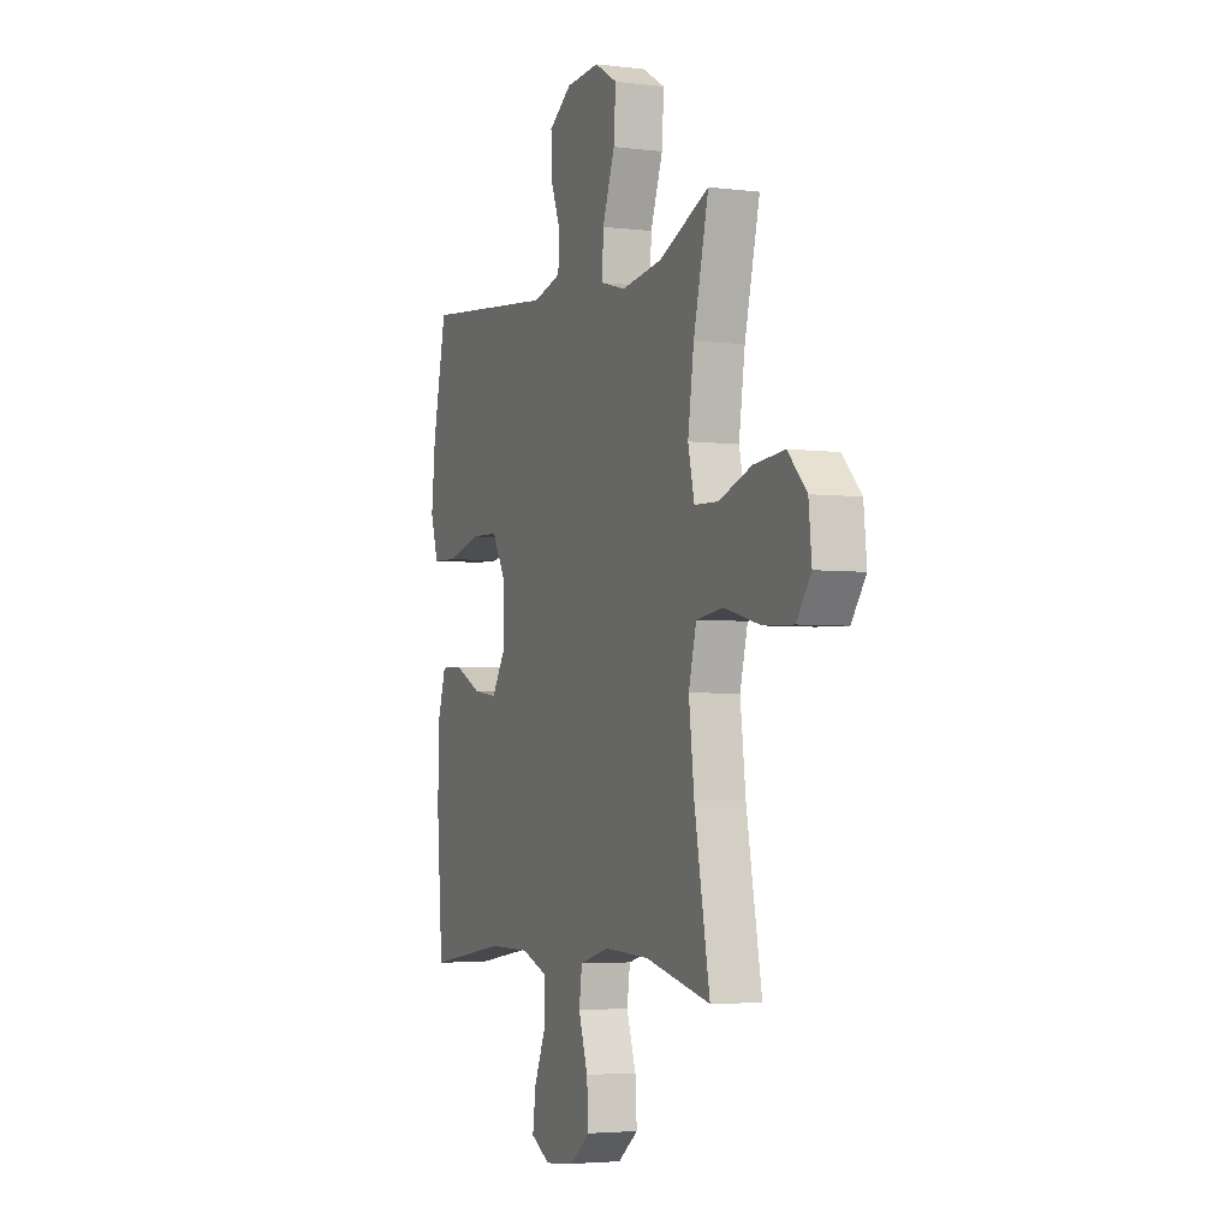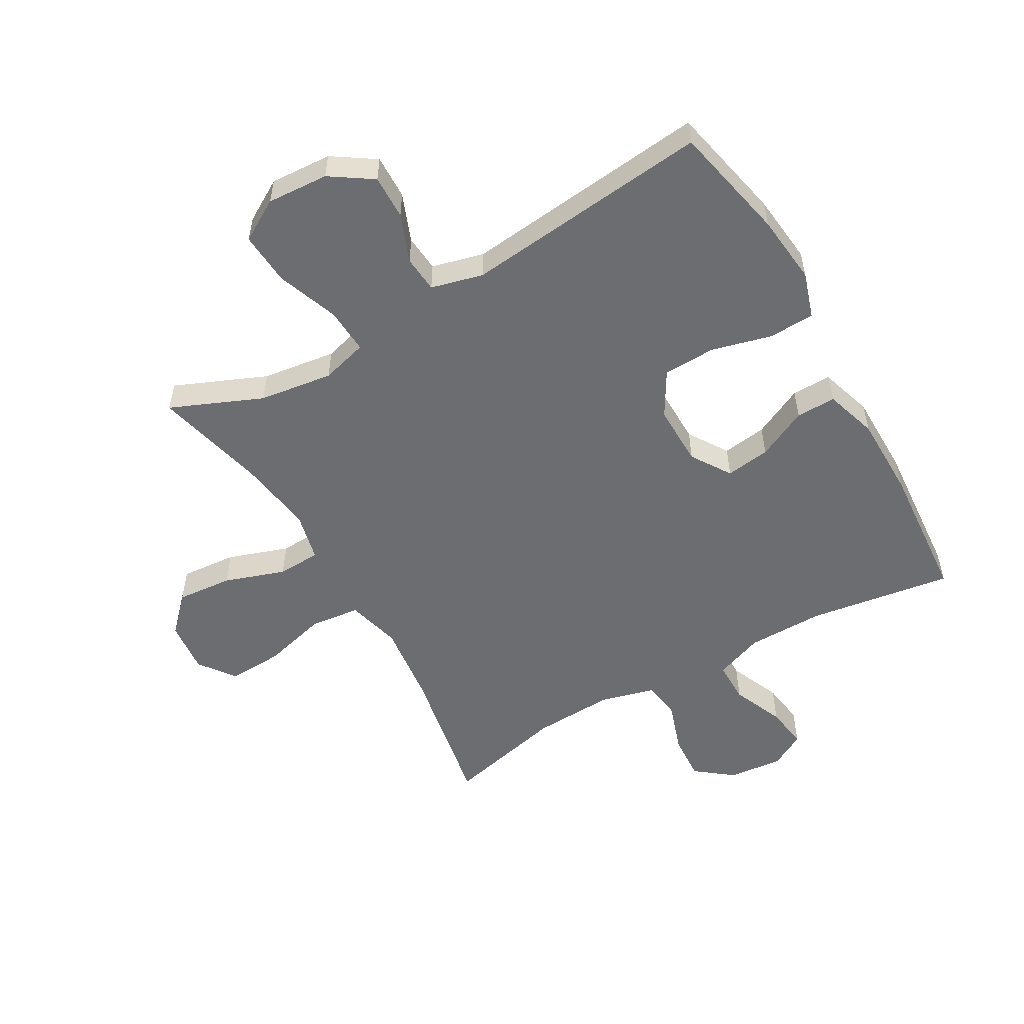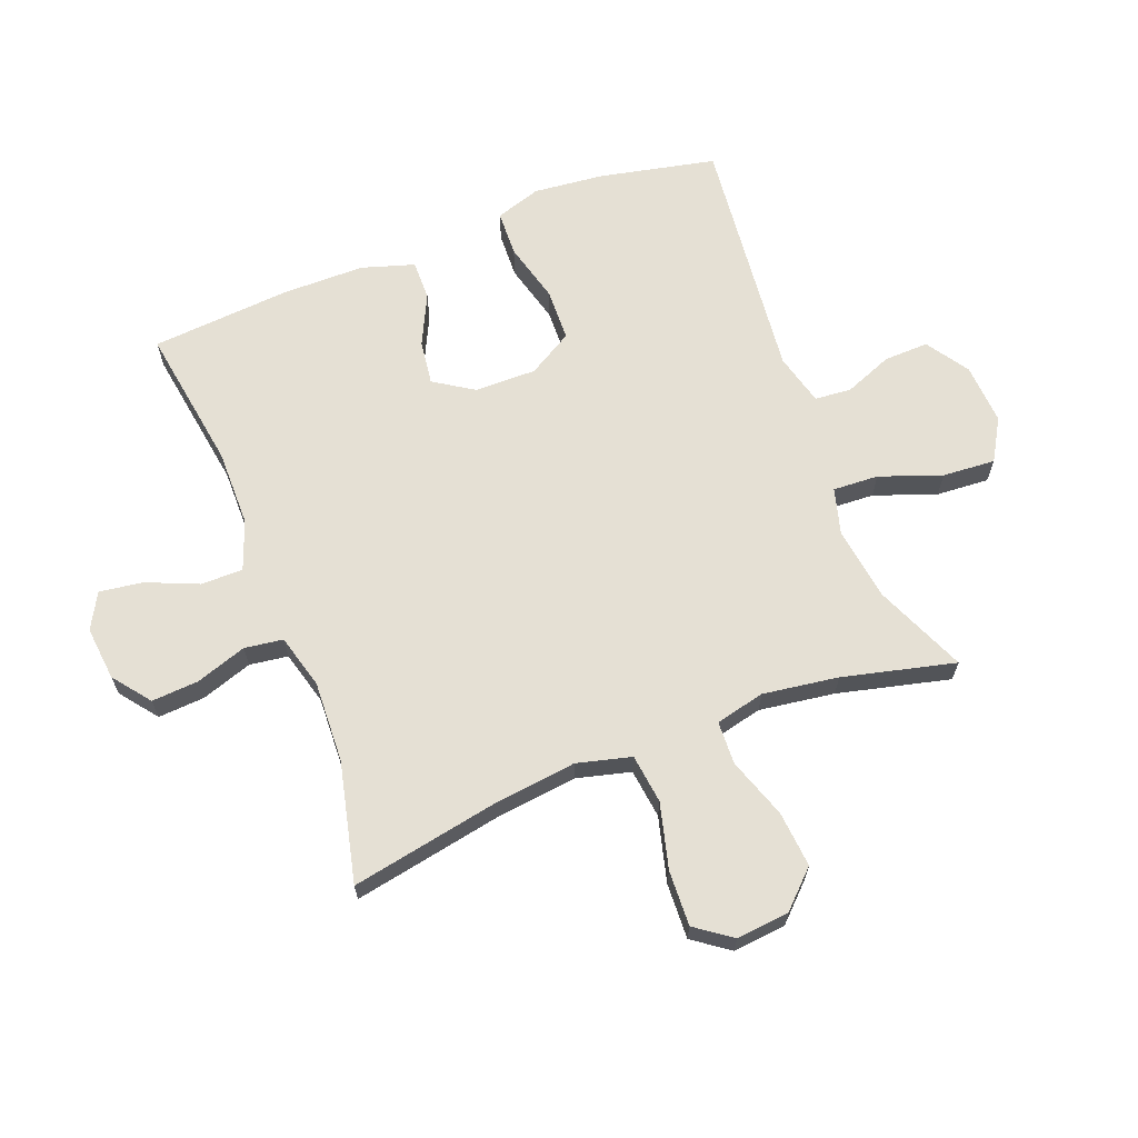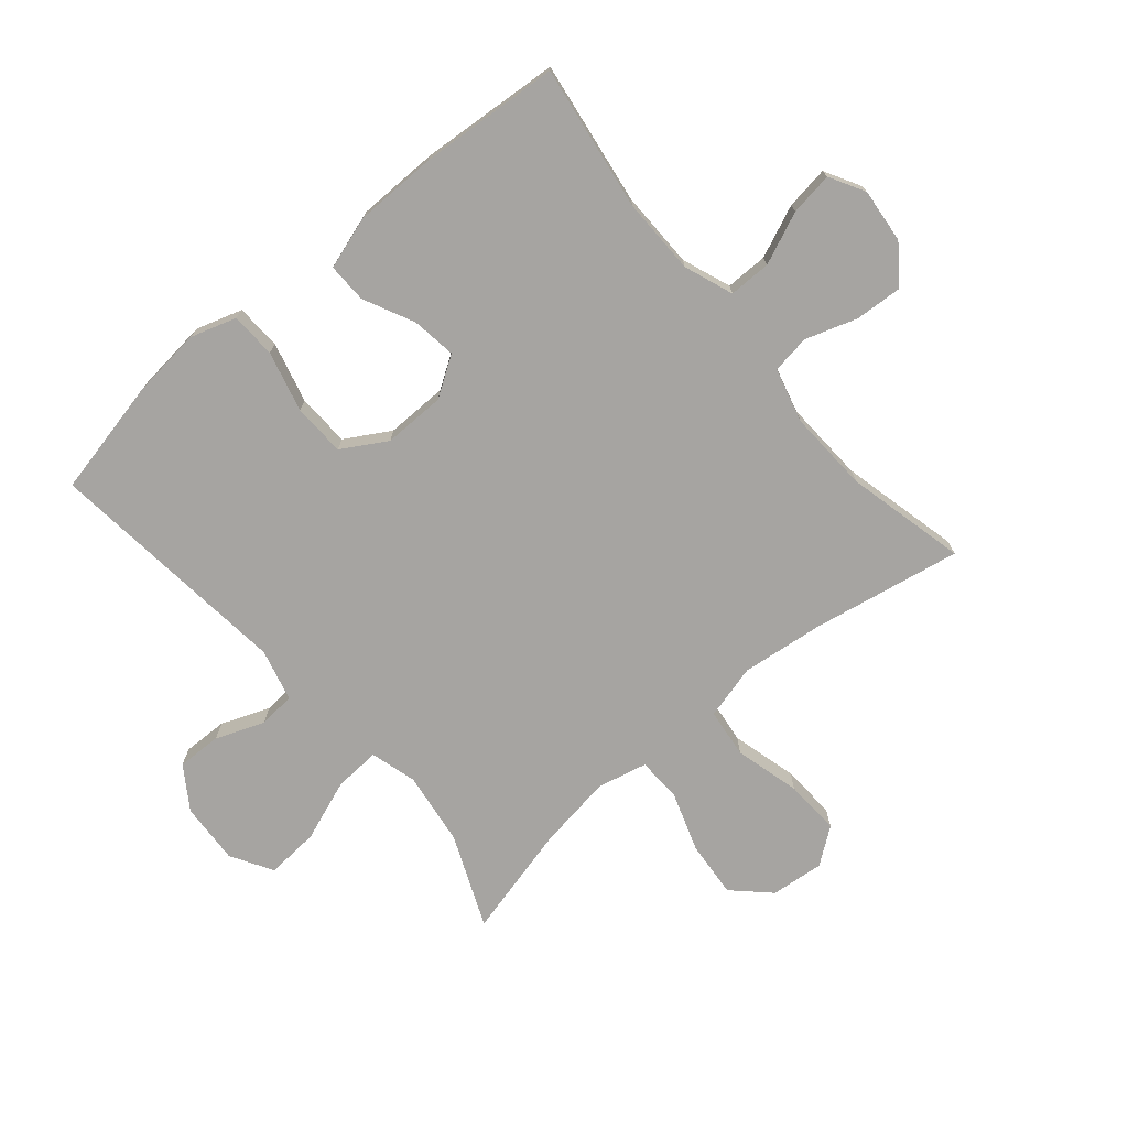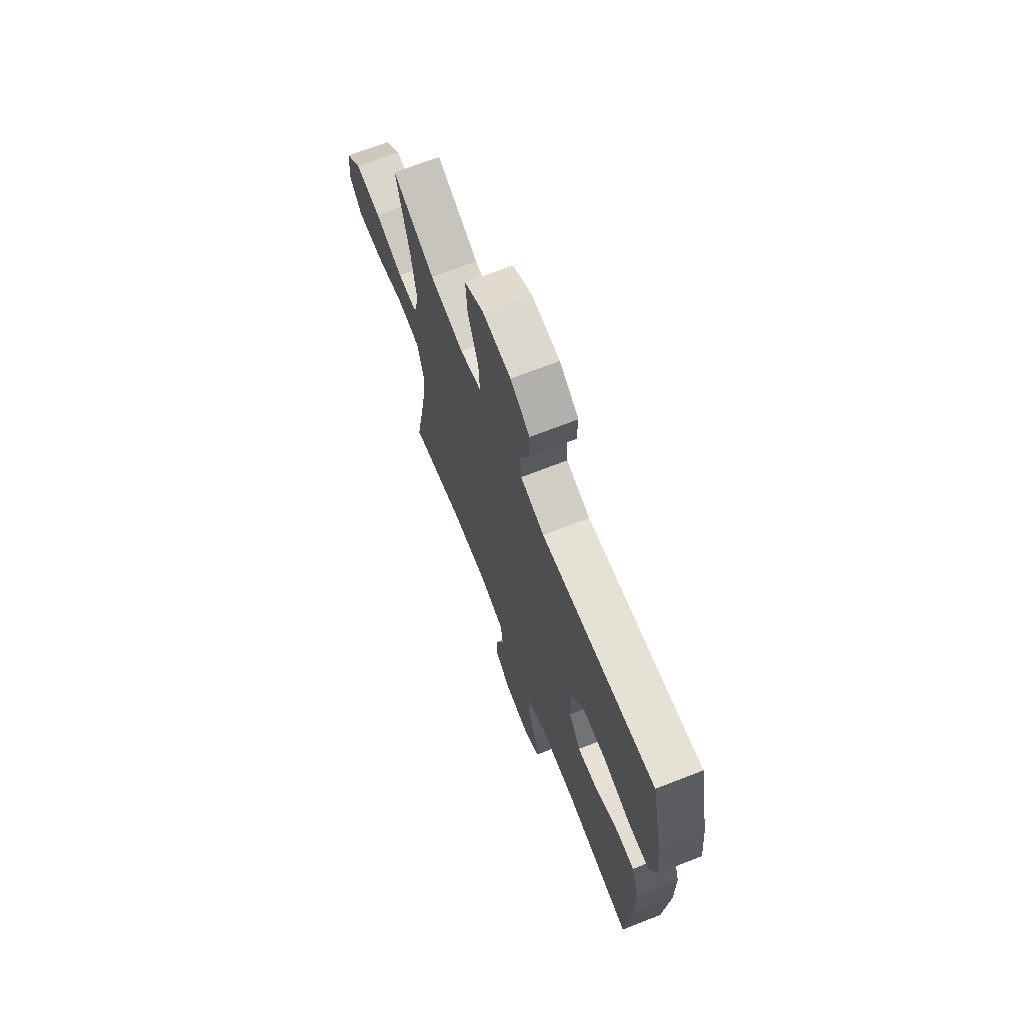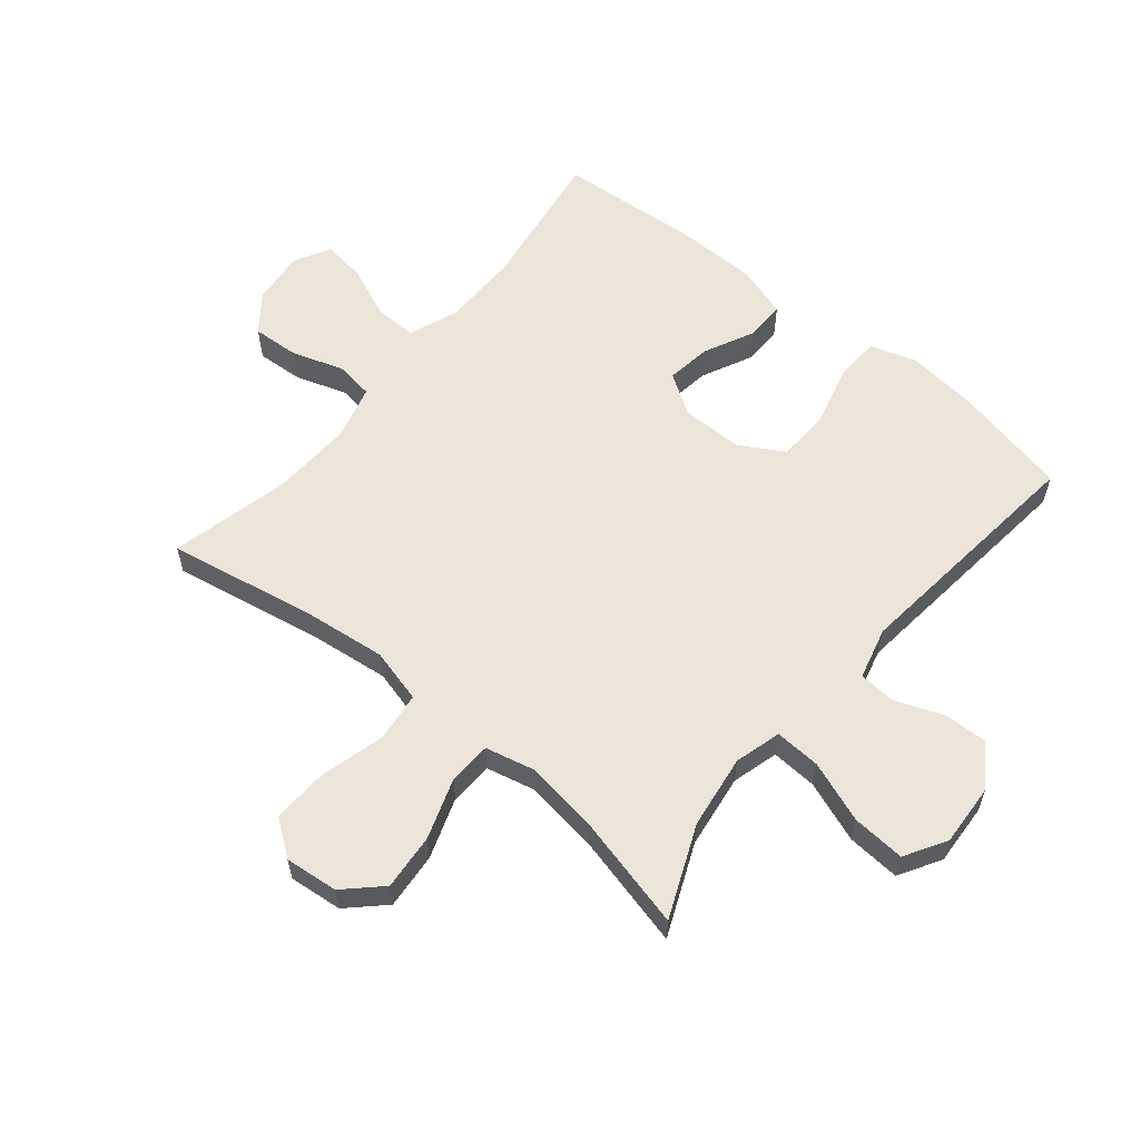
<metadata>
{"format":"obj","ext":"obj","renderer":"f3d","projection":"perspective","resolution":1024,"background":"white","views":[{"elev":-3.8,"azim":-112.4,"up":"+Z"},{"elev":-54.0,"azim":29.9,"up":"+Y"},{"elev":65.7,"azim":-111.2,"up":"+Y"},{"elev":-73.5,"azim":130.4,"up":"+Y"},{"elev":69.4,"azim":68.6,"up":"+Z"},{"elev":59.1,"azim":-50.4,"up":"+Y"}]}
</metadata>
<code>
v 0.5 0.07 -0.5
v 0.263 0.07 -0.464
v 0.137 0.07 -0.465
v 0.057 0.07 -0.495
v 0.057 0.07 -0.564
v 0.093 0.07 -0.649
v 0.103 0.07 -0.72
v 0.045 0.07 -0.752
v -0.044 0.07 -0.743
v -0.105 0.07 -0.696
v -0.1 0.07 -0.619
v -0.072 0.07 -0.535
v -0.081 0.07 -0.472
v -0.17 0.07 -0.448
v -0.304 0.07 -0.454
v -0.5 0.07 -0.5
v -0.454 0.07 -0.255
v -0.438 0.07 -0.121
v -0.461 0.07 -0.032
v -0.542 0.07 -0.022
v -0.649 0.07 -0.05
v -0.74 0.07 -0.054
v -0.783 0.07 0.005
v -0.774 0.07 0.092
v -0.718 0.07 0.15
v -0.626 0.07 0.142
v -0.527 0.07 0.108
v -0.456 0.07 0.111
v -0.437 0.07 0.192
v -0.455 0.07 0.316
v -0.5 0.07 0.5
v -0.35 0.07 0.436
v -0.229 0.07 0.419
v -0.153 0.07 0.44
v -0.157 0.07 0.515
v -0.194 0.07 0.616
v -0.2 0.07 0.703
v -0.132 0.07 0.743
v -0.031 0.07 0.737
v 0.038 0.07 0.691
v 0.036 0.07 0.618
v 0.005 0.07 0.539
v 0.01 0.07 0.479
v 0.095 0.07 0.457
v 0.5 0.07 0.5
v 0.541 0.07 0.309
v 0.553 0.07 0.194
v 0.529 0.07 0.119
v 0.454 0.07 0.116
v 0.355 0.07 0.142
v 0.269 0.07 0.139
v 0.226 0.07 0.066
v 0.227 0.07 -0.035
v 0.269 0.07 -0.1
v 0.342 0.07 -0.09
v 0.425 0.07 -0.05
v 0.49 0.07 -0.049
v 0.517 0.07 -0.135
v 0.518 0.07 -0.27
v 0.5 0 -0.5
v 0.263 0 -0.464
v 0.137 0 -0.465
v 0.057 0 -0.495
v 0.057 0 -0.564
v 0.093 0 -0.649
v 0.103 0 -0.72
v 0.045 0 -0.752
v -0.044 0 -0.743
v -0.105 0 -0.696
v -0.1 0 -0.619
v -0.072 0 -0.535
v -0.081 0 -0.472
v -0.17 0 -0.448
v -0.304 0 -0.454
v -0.5 0 -0.5
v -0.454 0 -0.255
v -0.438 0 -0.121
v -0.461 0 -0.032
v -0.542 0 -0.022
v -0.649 0 -0.05
v -0.74 0 -0.054
v -0.783 0 0.005
v -0.774 0 0.092
v -0.718 0 0.15
v -0.626 0 0.142
v -0.527 0 0.108
v -0.456 0 0.111
v -0.437 0 0.192
v -0.455 0 0.316
v -0.5 0 0.5
v -0.35 0 0.436
v -0.229 0 0.419
v -0.153 0 0.44
v -0.157 0 0.515
v -0.194 0 0.616
v -0.2 0 0.703
v -0.132 0 0.743
v -0.031 0 0.737
v 0.038 0 0.691
v 0.036 0 0.618
v 0.005 0 0.539
v 0.01 0 0.479
v 0.095 0 0.457
v 0.5 0 0.5
v 0.541 0 0.309
v 0.553 0 0.194
v 0.529 0 0.119
v 0.454 0 0.116
v 0.355 0 0.142
v 0.269 0 0.139
v 0.226 0 0.066
v 0.227 0 -0.035
v 0.269 0 -0.1
v 0.342 0 -0.09
v 0.425 0 -0.05
v 0.49 0 -0.049
v 0.517 0 -0.135
v 0.518 0 -0.27
f 59 1 2
f 58 59 2
f 57 58 2
f 56 57 2
f 55 56 2
f 54 55 2 3
f 53 54 3 4
f 52 53 4
f 48 49 50
f 47 48 50
f 46 47 50
f 45 46 50
f 44 45 50
f 43 44 50 51
f 40 41 42
f 39 40 42
f 38 39 42
f 37 38 42
f 36 37 42
f 35 36 42
f 34 35 42 43
f 43 51 52
f 34 43 52
f 33 34 52
f 30 31 32
f 33 52 4
f 32 33 4
f 30 32 4
f 29 30 4
f 25 26 27
f 24 25 27
f 23 24 27
f 22 23 27
f 21 22 27
f 20 21 27
f 19 20 27 28
f 15 16 17
f 14 15 17 18
f 28 29 4
f 19 28 4
f 18 19 4
f 14 18 4
f 13 14 4
f 10 11 12
f 9 10 12
f 8 9 12
f 7 8 12
f 6 7 12
f 5 6 12
f 4 5 12 13
f 61 60 118
f 61 118 117
f 61 117 116
f 61 116 115
f 61 115 114
f 62 61 114 113
f 63 62 113 112
f 63 112 111
f 109 108 107
f 109 107 106
f 109 106 105
f 109 105 104
f 109 104 103
f 110 109 103 102
f 101 100 99
f 101 99 98
f 101 98 97
f 101 97 96
f 101 96 95
f 101 95 94
f 102 101 94 93
f 111 110 102
f 111 102 93
f 111 93 92
f 91 90 89
f 63 111 92
f 63 92 91
f 63 91 89
f 63 89 88
f 86 85 84
f 86 84 83
f 86 83 82
f 86 82 81
f 86 81 80
f 86 80 79
f 87 86 79 78
f 76 75 74
f 77 76 74 73
f 63 88 87
f 63 87 78
f 63 78 77
f 63 77 73
f 63 73 72
f 71 70 69
f 71 69 68
f 71 68 67
f 71 67 66
f 71 66 65
f 71 65 64
f 72 71 64 63
f 1 60 61 2
f 2 61 62 3
f 3 62 63 4
f 4 63 64 5
f 5 64 65 6
f 6 65 66 7
f 7 66 67 8
f 8 67 68 9
f 9 68 69 10
f 10 69 70 11
f 11 70 71 12
f 12 71 72 13
f 13 72 73 14
f 14 73 74 15
f 15 74 75 16
f 16 75 76 17
f 17 76 77 18
f 18 77 78 19
f 19 78 79 20
f 20 79 80 21
f 21 80 81 22
f 22 81 82 23
f 23 82 83 24
f 24 83 84 25
f 25 84 85 26
f 26 85 86 27
f 27 86 87 28
f 28 87 88 29
f 29 88 89 30
f 30 89 90 31
f 31 90 91 32
f 32 91 92 33
f 33 92 93 34
f 34 93 94 35
f 35 94 95 36
f 36 95 96 37
f 37 96 97 38
f 38 97 98 39
f 39 98 99 40
f 40 99 100 41
f 41 100 101 42
f 42 101 102 43
f 43 102 103 44
f 44 103 104 45
f 45 104 105 46
f 46 105 106 47
f 47 106 107 48
f 48 107 108 49
f 49 108 109 50
f 50 109 110 51
f 51 110 111 52
f 52 111 112 53
f 53 112 113 54
f 54 113 114 55
f 55 114 115 56
f 56 115 116 57
f 57 116 117 58
f 58 117 118 59
f 59 118 60 1

</code>
